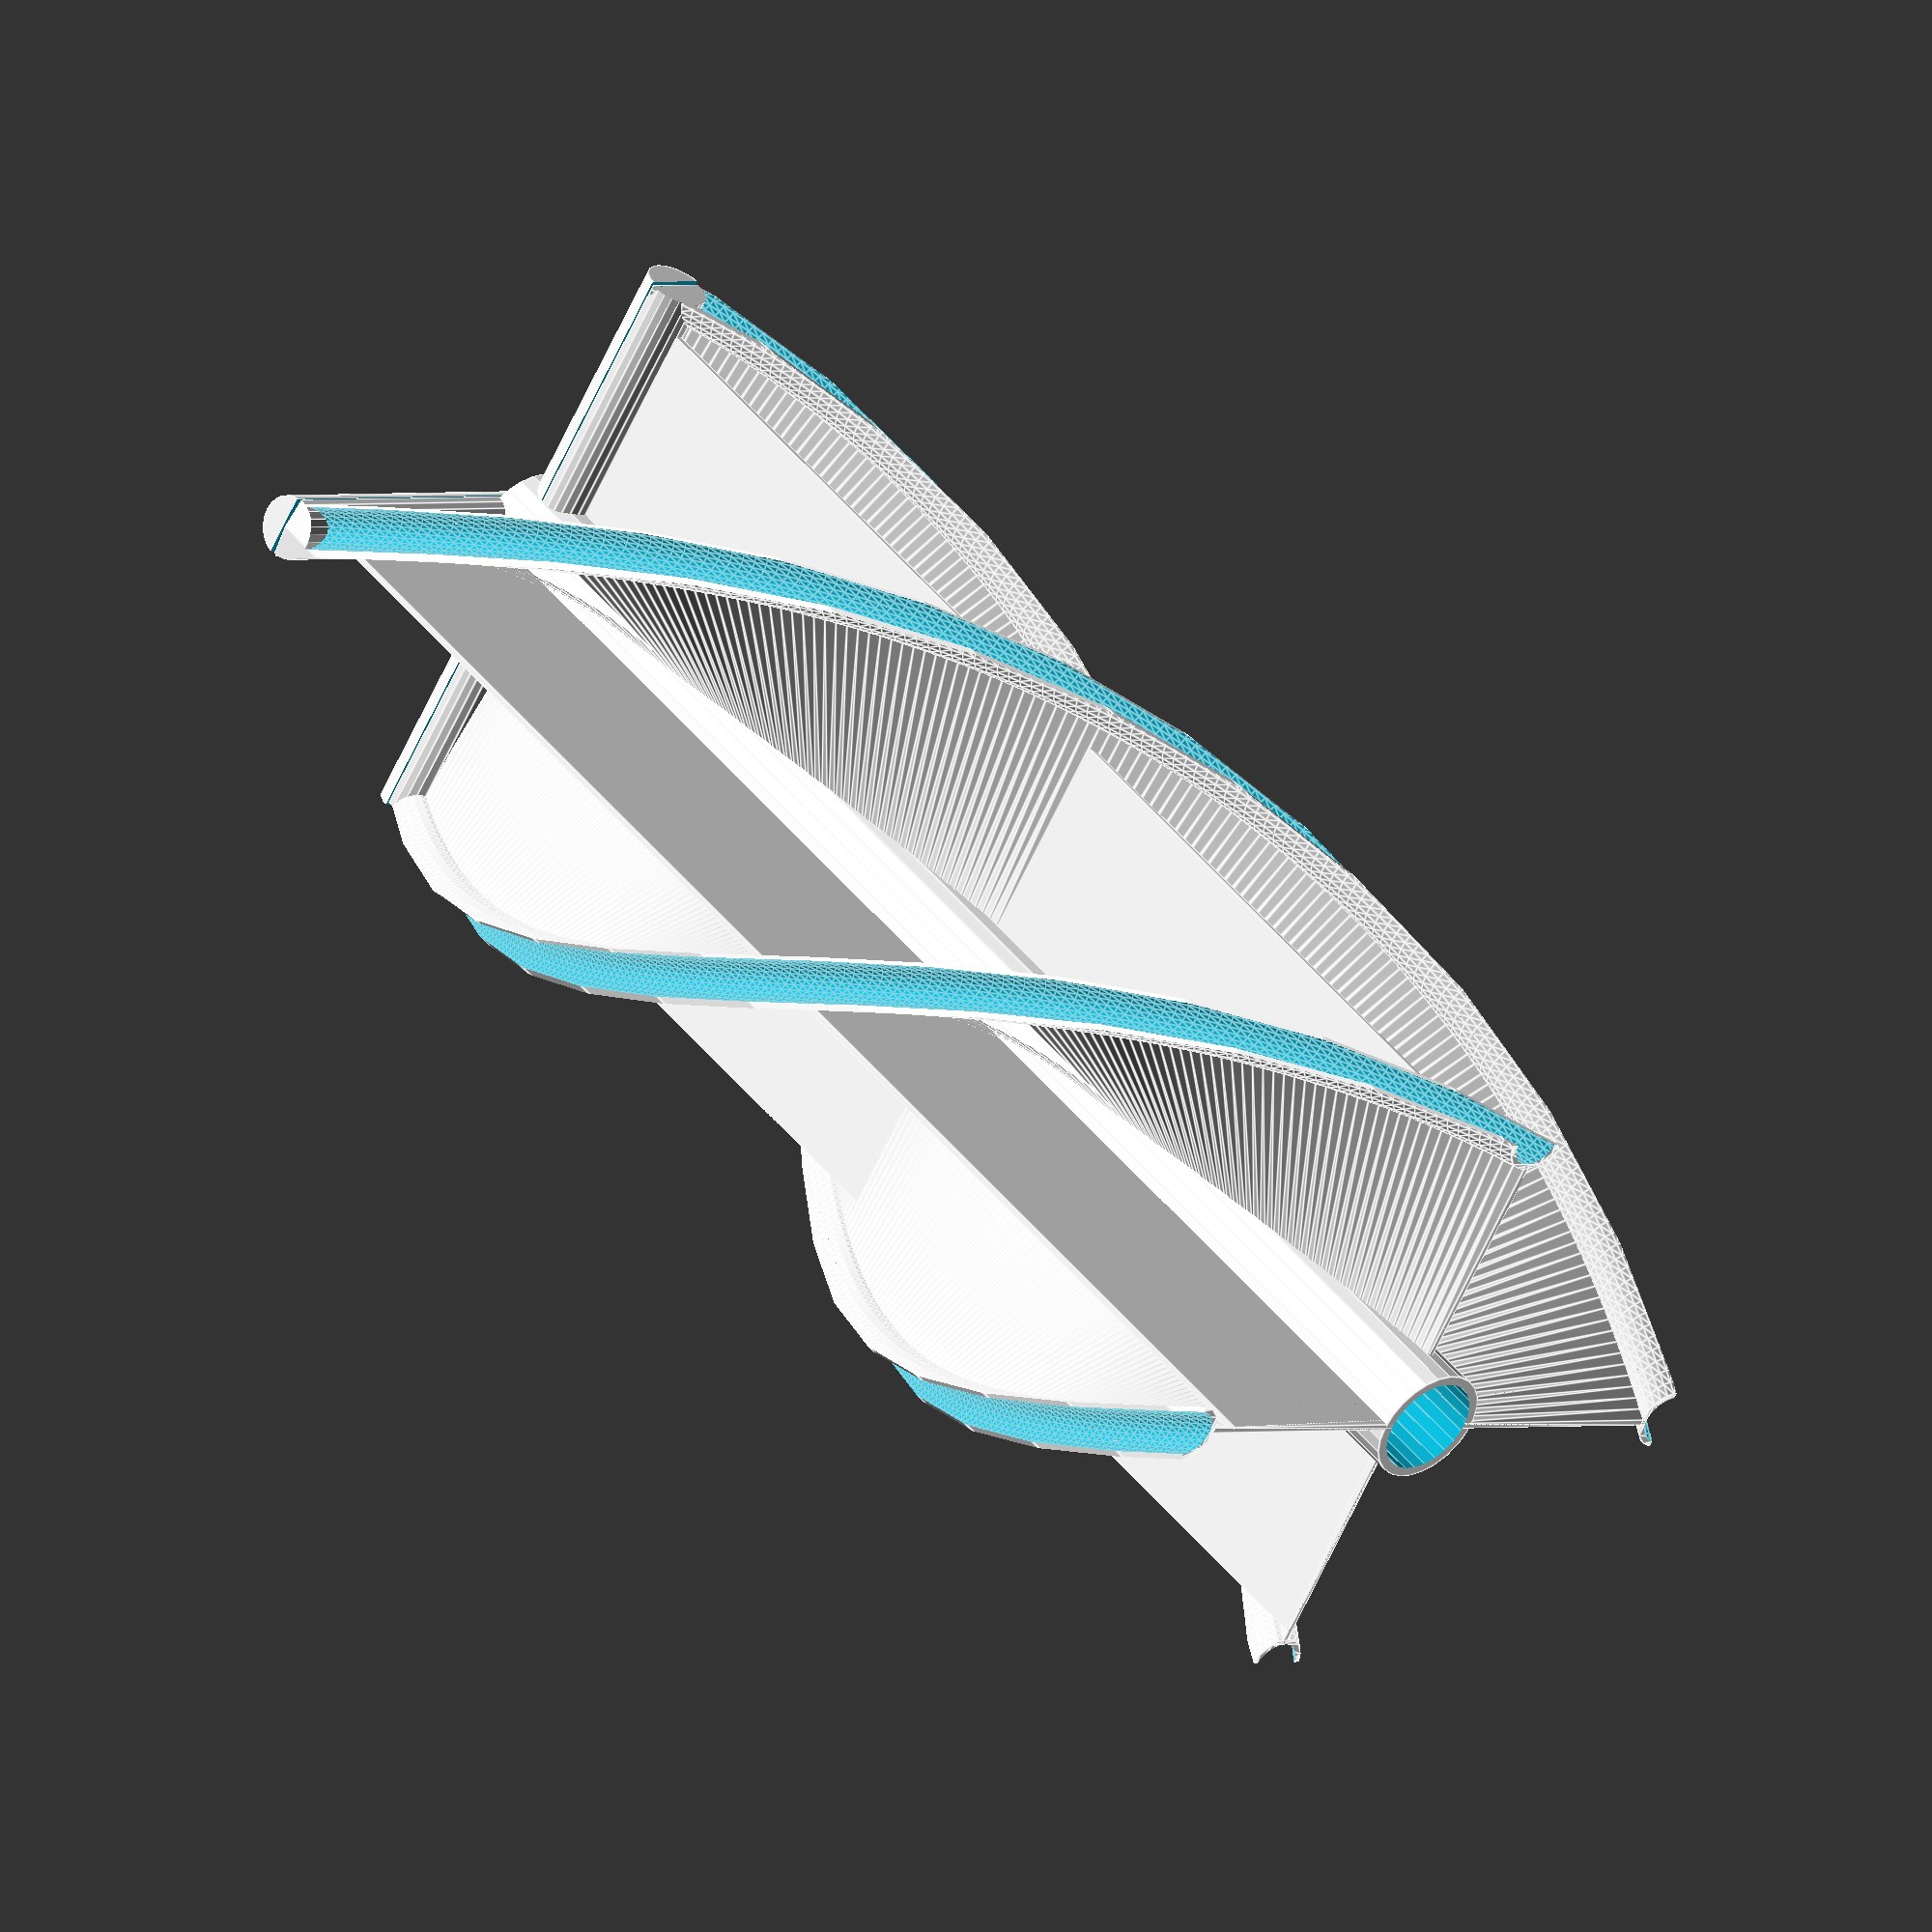
<openscad>
// inputs
d_cond = 25;
r_bend = 20;
t_cond_sprt = 3;
t_cond_arm = 3;
d_pipe = 48.5;
t_spine = 5;

// larger helix
h1 = 732.3;
di1 = 302.2;
d1 = 322.2;
dc1 = 228.2;

// smaller helix
h2 = 696.5;
di2 = 286.4;
d2 = 306.4;
dc2 = 266.4;

// calculated
r_cond = d_cond / 2;
delta_h = h1 - h2;

// Q
$fn = 25;
slices = 150;
tolerance = 0.2;

module wire_support(height, diameter) {
    // vertical support
    translate([0, -t_cond_arm /2])
        cube([dc2 / 2, t_cond_arm, height]);
    
    // arm
    linear_extrude(height = height, twist = 180, slices = slices)
        translate([0, -t_cond_arm /2])
            square([(diameter / 2) - r_cond, t_cond_arm]);
    
    // conductor guides
    difference() {
        linear_extrude(height = height, twist = 180, slices = slices) {
            translate([(diameter / 2), (t_cond_sprt / 2)])
                    circle(r_cond + t_cond_sprt);
        }
        
        linear_extrude(height = height + 2, twist = 180, slices = slices) {
            translate([(diameter / 2), 0, -1])
                    circle(r_cond);
        }
    }
    
}

module separator(length) {
    cylinder(length, r_cond + t_cond_sprt, r_cond + t_cond_sprt);
}

module helix(height, diameter) {
    difference() {
        union() {
            translate([- diameter / 2, 0])
                rotate([0, 90, 0])
                    separator(diameter);
            
            wire_support(height, diameter);
            rotate(180)
                wire_support(height, diameter);
            
        }

        translate([0, 0, -1]) {
            difference() {
                translate([0, 0, -1])
                    cylinder(h = height + 4, r = diameter);
                
                cylinder(h = height + 2, r = diameter / 2);
            }
        }
    }    
}

module spine () {
    difference () {
        cylinder(h1, d = d_pipe + 2*t_spine);
        
        translate([0, 0, -1])
            cylinder(h1 + 2, d = d_pipe + 2*tolerance); 
    }
}

module structure () {
    difference () {
        union() {
            helix(h1, d1);
            rotate(90)
                translate([0, 0, delta_h / 2])
                    helix(h2, d2);
        }
        translate([0, 0, -1])
            cylinder(h1 + 2, d = d_pipe);
    }
}

structure();
spine();

</openscad>
<views>
elev=313.6 azim=210.8 roll=324.0 proj=o view=edges
</views>
